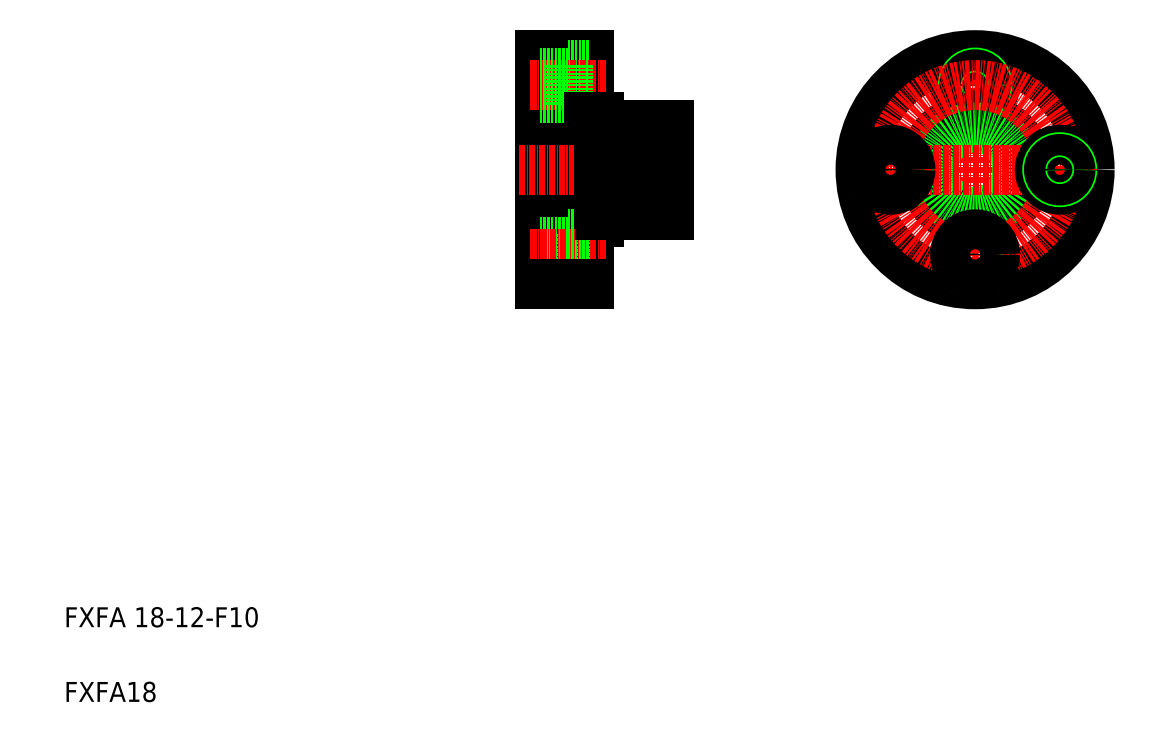
<metadata>
{"format":"dxf","ext":"dxf","renderer":"ezdxf+matplotlib","layout":"modelspace","background":"white","min_lineweight":24,"dpi":150}
</metadata>
<code>
0
SECTION
2
ENTITIES
0
LINE
8
0
10
141.8
20
175.3
30
0
11
141.8
21
129.3
31
0
0
LINE
8
0
10
131.8
20
175.3
30
0
11
131.8
21
129.3
31
0
0
TEXT
8
0
10
36.26
20
60.36
30
0
40
4
1
FXFA 18-12-F10
0
TEXT
8
0
10
36.26
20
45.36
30
0
40
4
1
FXFA18
0
LINE
8
0
10
144
20
161.3
30
0
11
153.8
21
161.3
31
0
0
LINE
8
CENTER
10
127.7
20
152.3
30
0
11
159.5
21
152.3
31
0
0
LINE
8
0
10
143.8
20
162.8
30
0
11
143.8
21
141.8
31
0
0
LINE
8
0
10
141.8
20
152.3
30
0
11
141.8
21
152.3
31
0
0
LINE
8
0
10
131.8
20
175.3
30
0
11
141.8
21
175.3
31
0
0
LINE
8
0
10
137.4
20
173.3
30
0
11
141.8
21
173.3
31
0
0
LINE
8
0
10
137.4
20
165.3
30
0
11
141.8
21
165.3
31
0
0
LINE
8
CENTER
10
129.9
20
169.3
30
0
11
145.1
21
169.3
31
0
0
LINE
8
0
10
137.4
20
173.3
30
0
11
137.4
21
165.3
31
0
0
LINE
8
0
10
131.8
20
166.8
30
0
11
137.4
21
166.8
31
0
0
LINE
8
0
10
131.8
20
171.4
30
0
11
137.4
21
171.4
31
0
0
LINE
8
0
10
131.8
20
167.1
30
0
11
137.4
21
167.1
31
0
0
LINE
8
0
10
131.8
20
171.8
30
0
11
137.4
21
171.8
31
0
0
ARC
8
0
10
144
20
161.5
30
0
40
0.2
50
180
51
270
0
LINE
8
0
10
141.8
20
162.8
30
0
11
143.8
21
162.8
31
0
0
LINE
8
0
10
141.8
20
163.3
30
0
11
141.8
21
163.3
31
0
0
LINE
8
0
10
153.8
20
161.3
30
0
11
153.8
21
143.3
31
0
0
LINE
8
0
10
157.8
20
161.3
30
0
11
157.8
21
143.3
31
0
0
LINE
8
0
10
155.1
20
161.3
30
0
11
157.8
21
161.3
31
0
0
LINE
8
0
10
153.8
20
160.8
30
0
11
155.1
21
160.8
31
0
0
CIRCLE
8
0
10
219.2
20
152.3
30
0
40
23
0
LINE
8
CENTER
10
219.2
20
176.8
30
0
11
219.2
21
127.6
31
0
0
CIRCLE
8
0
10
219.2
20
169.3
30
0
40
4
0
CIRCLE
8
0
10
219.2
20
169.3
30
0
40
2.5
0
CIRCLE
8
0
10
219.2
20
169.3
30
0
40
2.15
0
CIRCLE
8
0
10
219.2
20
152.3
30
0
40
9
0
CIRCLE
8
0
10
219.2
20
152.3
30
0
40
10.5
0
CIRCLE
8
0
10
219.2
20
152.3
30
0
40
8.5
0
LINE
8
CENTER
10
194.7
20
152.3
30
0
11
243.7
21
152.3
31
0
0
LINE
8
0
10
155.1
20
161.3
30
0
11
155.1
21
143.3
31
0
0
CIRCLE
8
CENTER
10
219.2
20
152.3
30
0
40
17
0
CIRCLE
8
0
10
219.2
20
135.3
30
0
40
2.15
0
CIRCLE
8
0
10
219.2
20
135.3
30
0
40
2.5
0
CIRCLE
8
0
10
219.2
20
135.3
30
0
40
4
0
LINE
8
0
10
153.8
20
143.8
30
0
11
155.1
21
143.8
31
0
0
LINE
8
0
10
155.1
20
143.3
30
0
11
157.8
21
143.3
31
0
0
LINE
8
0
10
141.8
20
141.3
30
0
11
141.8
21
141.3
31
0
0
LINE
8
0
10
141.8
20
141.8
30
0
11
143.8
21
141.8
31
0
0
ARC
8
0
10
144
20
143.1
30
0
40
0.2
50
90
51
180
0
LINE
8
0
10
131.8
20
132.8
30
0
11
137.4
21
132.8
31
0
0
LINE
8
0
10
131.8
20
137.4
30
0
11
137.4
21
137.4
31
0
0
LINE
8
0
10
131.8
20
133.1
30
0
11
137.4
21
133.1
31
0
0
LINE
8
0
10
131.8
20
137.8
30
0
11
137.4
21
137.8
31
0
0
LINE
8
0
10
137.4
20
131.3
30
0
11
137.4
21
139.3
31
0
0
LINE
8
CENTER
10
129.9
20
135.3
30
0
11
145.1
21
135.3
31
0
0
LINE
8
0
10
137.4
20
139.3
30
0
11
141.8
21
139.3
31
0
0
LINE
8
0
10
137.4
20
131.3
30
0
11
141.8
21
131.3
31
0
0
LINE
8
0
10
131.8
20
129.3
30
0
11
141.8
21
129.3
31
0
0
LINE
8
0
10
144
20
143.3
30
0
11
153.8
21
143.3
31
0
0
CIRCLE
8
0
10
202.2
20
152.3
30
0
40
2.15
0
CIRCLE
8
0
10
202.2
20
152.3
30
0
40
2.5
0
CIRCLE
8
0
10
202.2
20
152.3
30
0
40
4
0
CIRCLE
8
0
10
236.2
20
152.3
30
0
40
4
0
CIRCLE
8
0
10
236.2
20
152.3
30
0
40
2.5
0
CIRCLE
8
0
10
236.2
20
152.3
30
0
40
2.15
0
ENDSEC
0
EOF

</code>
